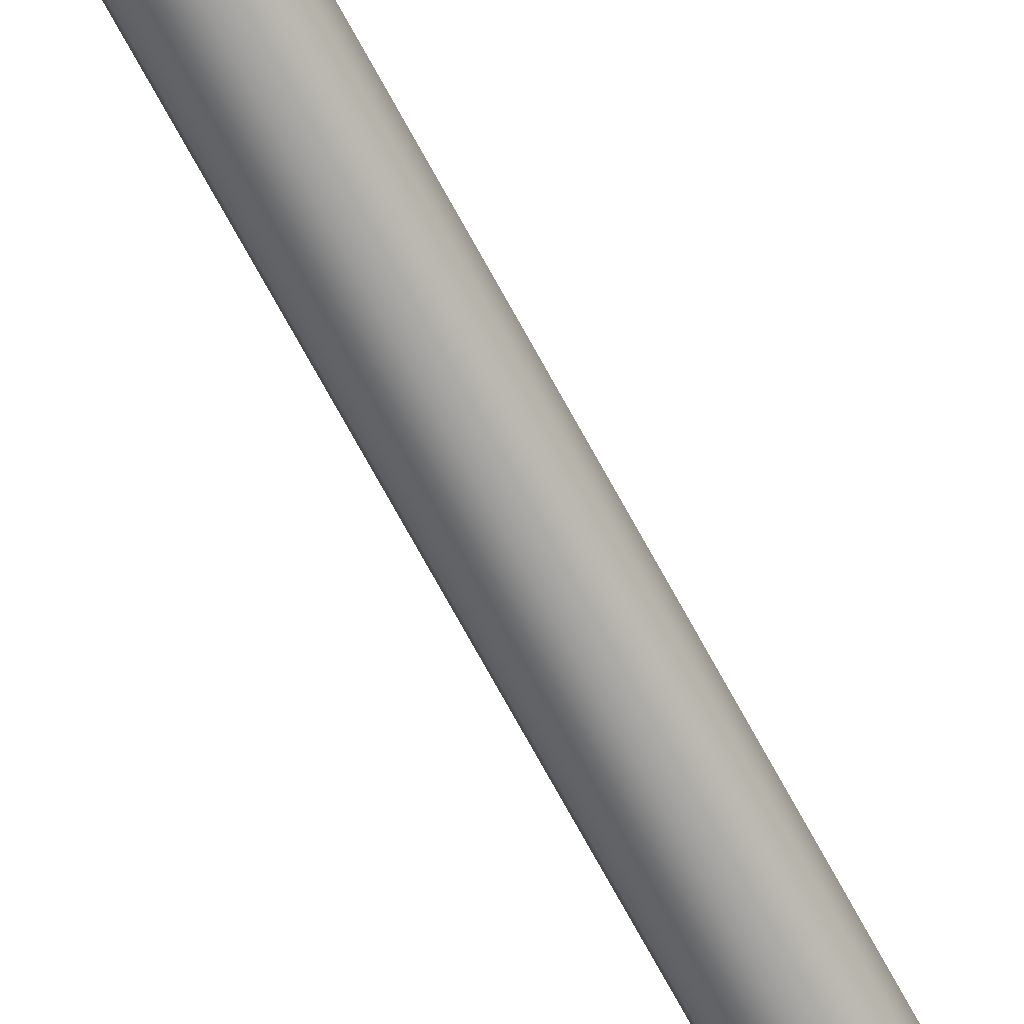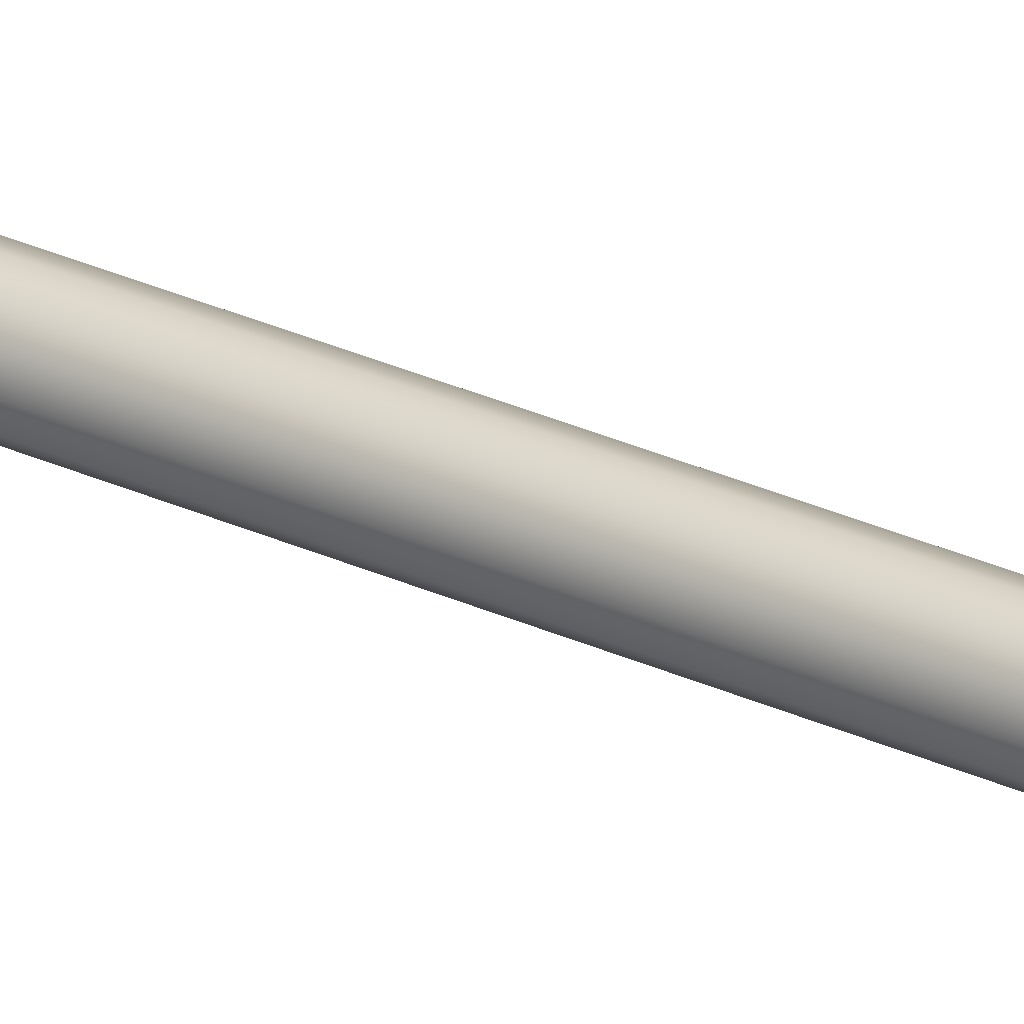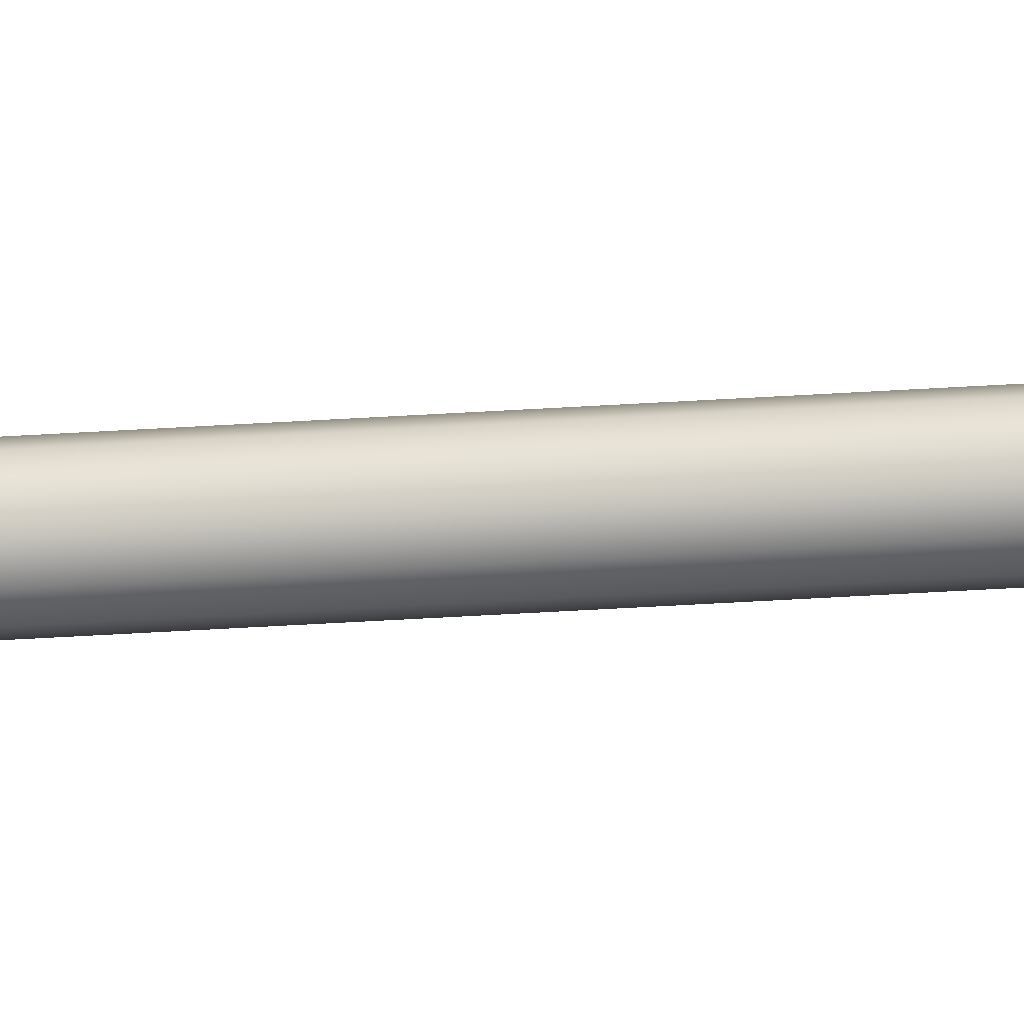
<metadata>
{"format":"obj","ext":"obj","renderer":"f3d","projection":"perspective","resolution":1024,"background":"white","views":[{"elev":-70.7,"azim":-151.6,"up":"+Z"},{"elev":28.6,"azim":125.0,"up":"+Z"},{"elev":-60.4,"azim":93.4,"up":"+Z"}]}
</metadata>
<code>
g Converted object 0
v 0.5283 -29.72 -0
v 0.5283 21.79 -0
v 0.7024 22.76 -0
v 1.366 23.85 -0
v 1.813 24.19 -0
v 1.253 23.87 -0
v 0.4385 22.35 -0
v 0.4385 -29.72 -0
v 0.4579 -29.72 0.263
v 0.4579 21.79 0.263
v 0.6086 22.76 0.35
v 1.184 23.85 0.682
v 1.571 24.19 0.9055
v 1.086 23.87 0.6254
v 0.3801 22.35 0.2181
v 0.3801 -29.72 0.2181
v 0.2654 -29.72 0.4554
v 0.2654 21.79 0.4554
v 0.3524 22.76 0.6062
v 0.6845 23.85 1.181
v 0.9079 24.19 1.568
v 0.6278 23.87 1.083
v 0.2205 22.35 0.3777
v 0.2205 -29.72 0.3777
v 0.002423 -29.72 0.5259
v 0.002423 21.79 0.5259
v 0.002423 22.76 0.7
v 0.002423 23.85 1.364
v 0.002423 24.19 1.811
v 0.002423 23.87 1.251
v 0.002423 22.35 0.4361
v 0.002423 -29.72 0.4361
v -0.2605 -29.72 0.4554
v -0.2605 21.79 0.4554
v -0.3476 22.76 0.6062
v -0.6796 23.85 1.181
v -0.9031 24.19 1.568
v -0.623 23.87 1.083
v -0.2156 22.35 0.3777
v -0.2156 -29.72 0.3777
v -0.453 -29.72 0.263
v -0.453 21.79 0.263
v -0.6038 22.76 0.35
v -1.179 23.85 0.682
v -1.566 24.19 0.9055
v -1.081 23.87 0.6254
v -0.3753 22.35 0.2181
v -0.3753 -29.72 0.2181
v -0.5235 -29.72 -0
v -0.5235 21.79 -0
v -0.6976 22.76 -0
v -1.362 23.85 -0
v -1.809 24.19 -0
v -1.248 23.87 -0
v -0.4337 22.35 -0
v -0.4337 -29.72 -0
v -0.453 -29.72 -0.263
v -0.453 21.79 -0.263
v -0.6038 22.76 -0.35
v -1.179 23.85 -0.682
v -1.566 24.19 -0.9055
v -1.081 23.87 -0.6254
v -0.3753 22.35 -0.2181
v -0.3753 -29.72 -0.2181
v -0.2605 -29.72 -0.4554
v -0.2605 21.79 -0.4554
v -0.3476 22.76 -0.6062
v -0.6796 23.85 -1.181
v -0.9031 24.19 -1.568
v -0.623 23.87 -1.083
v -0.2156 22.35 -0.3777
v -0.2156 -29.72 -0.3777
v 0.002423 -29.72 -0.5259
v 0.002423 21.79 -0.5259
v 0.002423 22.76 -0.7
v 0.002423 23.85 -1.364
v 0.002423 24.19 -1.811
v 0.002423 23.87 -1.251
v 0.002423 22.35 -0.4361
v 0.002423 -29.72 -0.4361
v 0.2654 -29.72 -0.4554
v 0.2654 21.79 -0.4554
v 0.3524 22.76 -0.6062
v 0.6845 23.85 -1.181
v 0.9079 24.19 -1.568
v 0.6278 23.87 -1.083
v 0.2205 22.35 -0.3777
v 0.2205 -29.72 -0.3777
v 0.4579 -29.72 -0.263
v 0.4579 21.79 -0.263
v 0.6086 22.76 -0.35
v 1.184 23.85 -0.682
v 1.571 24.19 -0.9055
v 1.086 23.87 -0.6254
v 0.3801 22.35 -0.2181
v 0.3801 -29.72 -0.2181
f 1 2 10
f 1 10 9
f 2 3 10
f 3 11 10
f 3 4 12
f 3 12 11
f 4 5 12
f 5 13 12
f 5 6 14
f 5 14 13
f 6 7 14
f 7 15 14
f 7 8 16
f 7 16 15
f 9 10 17
f 10 18 17
f 10 11 19
f 10 19 18
f 11 12 19
f 12 20 19
f 12 13 21
f 12 21 20
f 13 14 21
f 14 22 21
f 14 15 23
f 14 23 22
f 15 16 23
f 16 24 23
f 17 18 26
f 17 26 25
f 18 19 26
f 19 27 26
f 19 20 28
f 19 28 27
f 20 21 28
f 21 29 28
f 21 22 30
f 21 30 29
f 22 23 30
f 23 31 30
f 23 24 32
f 23 32 31
f 25 26 33
f 26 34 33
f 26 27 35
f 26 35 34
f 27 28 35
f 28 36 35
f 28 29 37
f 28 37 36
f 29 30 37
f 30 38 37
f 30 31 39
f 30 39 38
f 31 32 39
f 32 40 39
f 33 34 42
f 33 42 41
f 34 35 42
f 35 43 42
f 35 36 44
f 35 44 43
f 36 37 44
f 37 45 44
f 37 38 46
f 37 46 45
f 38 39 46
f 39 47 46
f 39 40 48
f 39 48 47
f 41 42 49
f 42 50 49
f 42 43 51
f 42 51 50
f 43 44 51
f 44 52 51
f 44 45 53
f 44 53 52
f 45 46 53
f 46 54 53
f 46 47 55
f 46 55 54
f 47 48 55
f 48 56 55
f 49 50 58
f 49 58 57
f 50 51 58
f 51 59 58
f 51 52 60
f 51 60 59
f 52 53 60
f 53 61 60
f 53 54 62
f 53 62 61
f 54 55 62
f 55 63 62
f 55 56 64
f 55 64 63
f 57 58 65
f 58 66 65
f 58 59 67
f 58 67 66
f 59 60 67
f 60 68 67
f 60 61 69
f 60 69 68
f 61 62 69
f 62 70 69
f 62 63 71
f 62 71 70
f 63 64 71
f 64 72 71
f 65 66 74
f 65 74 73
f 66 67 74
f 67 75 74
f 67 68 76
f 67 76 75
f 68 69 76
f 69 77 76
f 69 70 78
f 69 78 77
f 70 71 78
f 71 79 78
f 71 72 80
f 71 80 79
f 73 74 81
f 74 82 81
f 74 75 83
f 74 83 82
f 75 76 83
f 76 84 83
f 76 77 85
f 76 85 84
f 77 78 85
f 78 86 85
f 78 79 87
f 78 87 86
f 79 80 87
f 80 88 87
f 81 82 90
f 81 90 89
f 82 83 90
f 83 91 90
f 83 84 92
f 83 92 91
f 84 85 92
f 85 93 92
f 85 86 94
f 85 94 93
f 86 87 94
f 87 95 94
f 87 88 96
f 87 96 95
f 89 90 1
f 90 2 1
f 90 91 3
f 90 3 2
f 91 92 3
f 92 4 3
f 92 93 5
f 92 5 4
f 93 94 5
f 94 6 5
f 94 95 7
f 94 7 6
f 95 96 7
f 96 8 7

</code>
